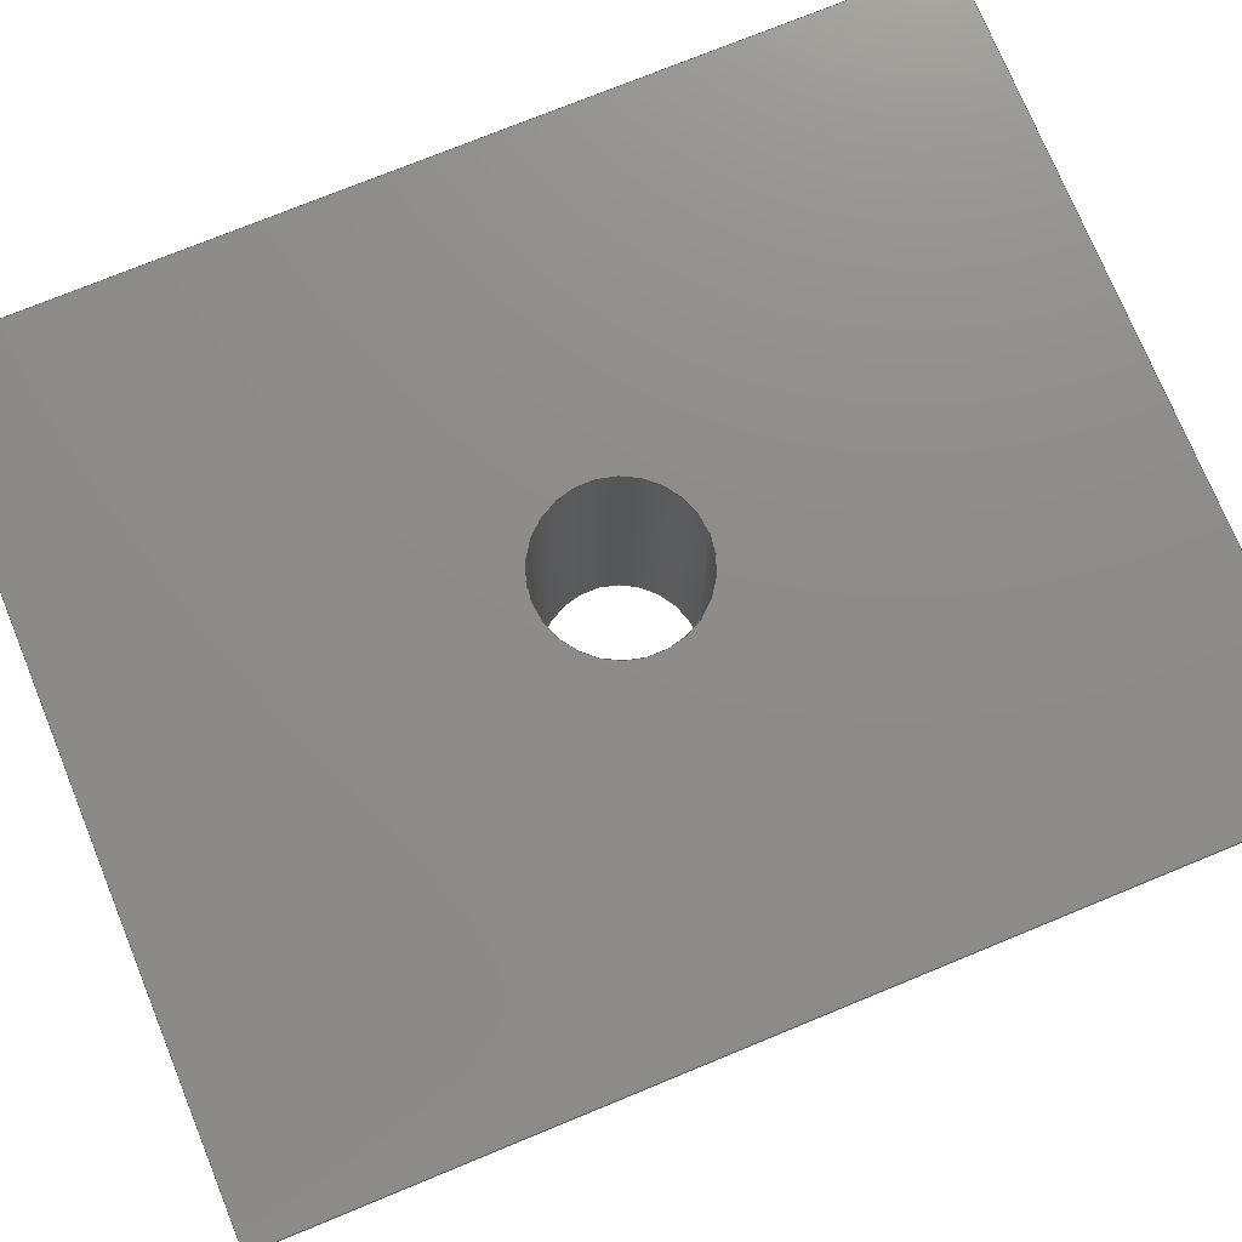
<metadata>
{"format":"step","ext":"step","renderer":"f3d","projection":"perspective","resolution":1024,"background":"white","views":[{"elev":74.9,"azim":67.7,"up":"+Y"}]}
</metadata>
<code>
ISO-10303-21;
DATA;
#1 = DIRECTION ( 'NONE',  ( -1, -0, -0 ) ) ;
#2 = CYLINDRICAL_SURFACE ( 'NONE', #112, 1.65 ) ;
#3 = AXIS2_PLACEMENT_3D ( 'NONE', #86, #49, #111 ) ;
#4 = CARTESIAN_POINT ( 'NONE',  ( -8.367, -1.5, 0 ) ) ;
#5 = PERSON_AND_ORGANIZATION_ROLE ( 'classification_officer' ) ;
#6 = APPROVAL_DATE_TIME ( #119, #27 ) ;
#7 = DATE_TIME_ROLE ( 'creation_date' ) ;
#8 = PERSON_AND_ORGANIZATION ( #18446744073709551615, #18446744073709551615 ) ;
#9 = PLANE ( 'NONE',  #186 ) ;
#10 = VERTEX_POINT ( 'NONE', #42 ) ;
#11 = DIRECTION ( 'NONE',  ( -1, -0, -0 ) ) ;
#12 = CARTESIAN_POINT ( 'NONE',  ( 0, 0, 20 ) ) ;
#13 = EDGE_CURVE ( 'NONE', #250, #135, #80, .T. ) ;
#14 = ORIENTED_EDGE ( 'NONE', *, *, #164, .F. ) ;
#15 = AXIS2_PLACEMENT_3D ( 'NONE', #90, #130, #177 ) ;
#16 = CARTESIAN_POINT ( 'NONE',  ( 1.09, -8.43, 8.756 ) ) ;
#17 = CARTESIAN_POINT ( 'NONE',  ( 0.2167, -8.498, 11.64 ) ) ;
#18 = CARTESIAN_POINT ( 'NONE',  ( 8.367, -1.5, 20 ) ) ;
#19 = CARTESIAN_POINT ( 'NONE',  ( 2.021e-16, -8.5, 8.35 ) ) ;
#20 = CARTESIAN_POINT ( 'NONE',  ( -1.639, -8.34, 10.22 ) ) ;
#21 = EDGE_CURVE ( 'NONE', #99, #163, #170, .T. ) ;
#22 = FACE_OUTER_BOUND ( 'NONE', #143, .T. ) ;
#23 = AXIS2_PLACEMENT_3D ( 'NONE', #234, #210, #279 ) ;
#24 = CARTESIAN_POINT ( 'NONE',  ( -0.4332, -8.491, 8.393 ) ) ;
#25 =( NAMED_UNIT ( * ) PLANE_ANGLE_UNIT ( ) SI_UNIT ( $, .RADIAN. ) );
#26 = EDGE_LOOP ( 'NONE', ( #214, #239, #120, #103 ) ) ;
#27 = APPROVAL ( #205, 'Coincident' ) ;
#28 = CARTESIAN_POINT ( 'NONE',  ( 0, 0, 20 ) ) ;
#29 = APPROVAL_PERSON_ORGANIZATION ( #8, #150, #117 ) ;
#30 = AXIS2_PLACEMENT_3D ( 'NONE', #85, #241, #100 ) ;
#31 = PERSON_AND_ORGANIZATION_ROLE ( 'creator' ) ;
#32 = PERSON_AND_ORGANIZATION ( #18446744073709551615, #18446744073709551615 ) ;
#33 = COORDINATED_UNIVERSAL_TIME_OFFSET ( 1, 0, .AHEAD. ) ;
#34 = CC_DESIGN_PERSON_AND_ORGANIZATION_ASSIGNMENT ( #159, #31, ( #200 ) ) ;
#35 = ORIENTED_EDGE ( 'NONE', *, *, #137, .F. ) ;
#36 = LOCAL_TIME ( 14, 23, 14, #171 ) ;
#37 = CARTESIAN_POINT ( 'NONE',  ( 0, -1.5, 10 ) ) ;
#38 = CARTESIAN_POINT ( 'NONE',  ( 0.2173, -8.498, 8.361 ) ) ;
#39 = EDGE_CURVE ( 'NONE', #10, #53, #153, .T. ) ;
#40 = CARTESIAN_POINT ( 'NONE',  ( 0.4294, -8.49, 8.403 ) ) ;
#41 = CARTESIAN_POINT ( 'NONE',  ( 0.7326, -8.469, 11.48 ) ) ;
#42 = CARTESIAN_POINT ( 'NONE',  ( -8.367, -1.5, 20 ) ) ;
#43 = ADVANCED_FACE ( 'NONE', ( #122, #285 ), #121, .F. ) ;
#44 = DIRECTION ( 'NONE',  ( 0, 0, 1 ) ) ;
#45 = LINE ( 'NONE', #128, #256 ) ;
#46 = CC_DESIGN_APPROVAL ( #27, ( #221 ) ) ;
#47 = FACE_OUTER_BOUND ( 'NONE', #26, .T. ) ;
#48 = APPLICATION_CONTEXT ( 'configuration controlled 3d designs of mechanical parts and assemblies' ) ;
#49 = DIRECTION ( 'NONE',  ( -0, -0, -1 ) ) ;
#50 = CARTESIAN_POINT ( 'NONE',  ( -1.432, -8.379, 10.83 ) ) ;
#51 = APPROVAL_PERSON_ORGANIZATION ( #255, #27, #253 ) ;
#52 = PERSON_AND_ORGANIZATION ( #18446744073709551615, #18446744073709551615 ) ;
#53 = VERTEX_POINT ( 'NONE', #172 ) ;
#54 = APPROVAL_STATUS ( 'not_yet_approved' ) ;
#55 = EDGE_CURVE ( 'NONE', #53, #10, #266, .T. ) ;
#56 = VECTOR ( 'NONE', #11, 1000 ) ;
#57 = DATE_AND_TIME ( #118, #98 ) ;
#58 = DATE_AND_TIME ( #258, #174 ) ;
#59 = APPROVAL_ROLE ( '' ) ;
#60 = CARTESIAN_POINT ( 'NONE',  ( 1.007, -8.441, 8.688 ) ) ;
#61 = CC_DESIGN_APPROVAL ( #150, ( #200 ) ) ;
#62 = CC_DESIGN_PERSON_AND_ORGANIZATION_ASSIGNMENT ( #52, #140, ( #221 ) ) ;
#63 = CARTESIAN_POINT ( 'NONE',  ( 1.441, -8.377, 9.168 ) ) ;
#64 = DATE_AND_TIME ( #216, #36 ) ;
#65 = CARTESIAN_POINT ( 'NONE',  ( 0.428, -8.49, 11.6 ) ) ;
#66 = EDGE_LOOP ( 'NONE', ( #229, #14, #82, #185 ) ) ;
#67 = VERTEX_POINT ( 'NONE', #191 ) ;
#68 = CARTESIAN_POINT ( 'NONE',  ( -1.483, -8.37, 10.73 ) ) ;
#69 = CARTESIAN_POINT ( 'NONE',  ( -1.014, -8.441, 8.681 ) ) ;
#70 = CARTESIAN_POINT ( 'NONE',  ( 0, -1.5, 10 ) ) ;
#71 = ADVANCED_FACE ( 'NONE', ( #83 ), #169, .F. ) ;
#72 = LINE ( 'NONE', #4, #240 ) ;
#73 = CARTESIAN_POINT ( 'NONE',  ( -1.313, -8.398, 11.01 ) ) ;
#74 = DIRECTION ( 'NONE',  ( 0, 0, 1 ) ) ;
#75 = AXIS2_PLACEMENT_3D ( 'NONE', #245, #44, #223 ) ;
#76 = ADVANCED_FACE ( 'NONE', ( #203 ), #2, .F. ) ;
#77 = PERSON_AND_ORGANIZATION_ROLE ( 'design_owner' ) ;
#78 = ORIENTED_EDGE ( 'NONE', *, *, #21, .T. ) ;
#79 = ORIENTED_EDGE ( 'NONE', *, *, #142, .T. ) ;
#80 = CIRCLE ( 'NONE', #215, 1.65 ) ;
#81 = EDGE_LOOP ( 'NONE', ( #78, #126 ) ) ;
#82 = ORIENTED_EDGE ( 'NONE', *, *, #55, .F. ) ;
#83 = FACE_OUTER_BOUND ( 'NONE', #209, .T. ) ;
#84 = CARTESIAN_POINT ( 'NONE',  ( 2.021e-16, -8.5, 8.35 ) ) ;
#85 = CARTESIAN_POINT ( 'NONE',  ( -8.367, -1.5, 20 ) ) ;
#86 = CARTESIAN_POINT ( 'NONE',  ( 0, 0, 20 ) ) ;
#87 = LOCAL_TIME ( 14, 23, 14, #33 ) ;
#88 = CARTESIAN_POINT ( 'NONE',  ( -0.2156, -8.5, 8.35 ) ) ;
#89 = EDGE_CURVE ( 'NONE', #163, #99, #219, .T. ) ;
#90 = CARTESIAN_POINT ( 'NONE',  ( 0, 0, 0 ) ) ;
#91 = CARTESIAN_POINT ( 'NONE',  ( -1.312, -8.398, 8.993 ) ) ;
#92 = CARTESIAN_POINT ( 'NONE',  ( -1.65, -8.338, 9.781 ) ) ;
#93 = PERSON_AND_ORGANIZATION_ROLE ( 'creator' ) ;
#94 = CC_DESIGN_PERSON_AND_ORGANIZATION_ASSIGNMENT ( #32, #93, ( #221 ) ) ;
#95 =( LENGTH_UNIT ( ) NAMED_UNIT ( * ) SI_UNIT ( .MILLI., .METRE. ) );
#96 = DIRECTION ( 'NONE',  ( 1, 0, -0 ) ) ;
#97 = ORIENTED_EDGE ( 'NONE', *, *, #13, .T. ) ;
#98 = LOCAL_TIME ( 14, 23, 14, #114 ) ;
#99 = VERTEX_POINT ( 'NONE', #269 ) ;
#100 = DIRECTION ( 'NONE',  ( 0, -0, -1 ) ) ;
#101 = ORIENTED_EDGE ( 'NONE', *, *, #231, .T. ) ;
#102 = SECURITY_CLASSIFICATION ( '', '', #276 ) ;
#103 = ORIENTED_EDGE ( 'NONE', *, *, #164, .T. ) ;
#104 = APPLICATION_CONTEXT ( 'configuration controlled 3d designs of mechanical parts and assemblies' ) ;
#105 = EDGE_CURVE ( 'NONE', #53, #67, #272, .T. ) ;
#106 = CARTESIAN_POINT ( 'NONE',  ( 1.65, -8.338, 10.22 ) ) ;
#107 = CARTESIAN_POINT ( 'NONE',  ( 1.442, -8.377, 10.83 ) ) ;
#108 = CARTESIAN_POINT ( 'NONE',  ( 0, -8.5, 11.65 ) ) ;
#109 = CARTESIAN_POINT ( 'NONE',  ( -8.367, -1.5, 20 ) ) ;
#110 = CARTESIAN_POINT ( 'NONE',  ( -1.597, -8.349, 10.43 ) ) ;
#111 = DIRECTION ( 'NONE',  ( -1, 0, 0 ) ) ;
#112 = AXIS2_PLACEMENT_3D ( 'NONE', #132, #113, #198 ) ;
#113 = DIRECTION ( 'NONE',  ( -0, 1, -0 ) ) ;
#114 = COORDINATED_UNIVERSAL_TIME_OFFSET ( 1, 0, .AHEAD. ) ;
#115 = CYLINDRICAL_SURFACE ( 'NONE', #23, 1.65 ) ;
#116 = VECTOR ( 'NONE', #201, 1000 ) ;
#117 = APPROVAL_ROLE ( '' ) ;
#118 = CALENDAR_DATE ( 2024, 27, 5 ) ;
#119 = DATE_AND_TIME ( #138, #87 ) ;
#120 = ORIENTED_EDGE ( 'NONE', *, *, #39, .F. ) ;
#121 = PLANE ( 'NONE',  #30 ) ;
#122 = FACE_BOUND ( 'NONE', #213, .T. ) ;
#123 = CARTESIAN_POINT ( 'NONE',  ( 0.1078, -8.5, 8.35 ) ) ;
#124 = VECTOR ( 'NONE', #155, 1000 ) ;
#125 = CARTESIAN_POINT ( 'NONE',  ( 0.7318, -8.469, 8.517 ) ) ;
#126 = ORIENTED_EDGE ( 'NONE', *, *, #89, .T. ) ;
#127 = CARTESIAN_POINT ( 'NONE',  ( -1.482, -8.37, 9.267 ) ) ;
#128 = CARTESIAN_POINT ( 'NONE',  ( 2.021e-16, -8.5, 8.35 ) ) ;
#129 = CARTESIAN_POINT ( 'NONE',  ( -3.249e-17, -8.5, 11.65 ) ) ;
#130 = DIRECTION ( 'NONE',  ( 0, 0, 1 ) ) ;
#131 = PRODUCT_DEFINITION_SHAPE ( 'NONE', 'NONE',  #200 ) ;
#132 = CARTESIAN_POINT ( 'NONE',  ( 0, -8.5, 10 ) ) ;
#133 = AXIS2_PLACEMENT_3D ( 'NONE', #184, #182, #181 ) ;
#134 = DATE_TIME_ROLE ( 'classification_date' ) ;
#135 = VERTEX_POINT ( 'NONE', #222 ) ;
#136 = ORIENTED_EDGE ( 'NONE', *, *, #137, .T. ) ;
#137 = EDGE_CURVE ( 'NONE', #99, #135, #151, .T. ) ;
#138 = CALENDAR_DATE ( 2024, 27, 5 ) ;
#139 = UNCERTAINTY_MEASURE_WITH_UNIT (LENGTH_MEASURE( 1e-05 ), #95, 'distance_accuracy_value', 'NONE');
#140 = PERSON_AND_ORGANIZATION_ROLE ( 'design_supplier' ) ;
#141 = APPLICATION_PROTOCOL_DEFINITION ( 'international standard', 'config_control_design', 1994, #48 ) ;
#142 = EDGE_CURVE ( 'NONE', #163, #250, #45, .T. ) ;
#143 = EDGE_LOOP ( 'NONE', ( #235, #79, #97, #35 ) ) ;
#144 = DIRECTION ( 'NONE',  ( 0, 0, 1 ) ) ;
#145 = CARTESIAN_POINT ( 'NONE',  ( 0.8284, -8.46, 8.569 ) ) ;
#146 = PRODUCT_RELATED_PRODUCT_CATEGORY ( 'detail', '', ( #254 ) ) ;
#147 = CARTESIAN_POINT ( 'NONE',  ( 0.5329, -8.484, 11.57 ) ) ;
#148 = DIRECTION ( 'NONE',  ( 1, 0, 0 ) ) ;
#149 = CARTESIAN_POINT ( 'NONE',  ( -1.607, -8.347, 9.567 ) ) ;
#150 = APPROVAL ( #54, 'Coincident' ) ;
#151 = LINE ( 'NONE', #108, #192 ) ;
#152 = DIRECTION ( 'NONE',  ( 0, 1, 0 ) ) ;
#153 = CIRCLE ( 'NONE', #262, 8.5 ) ;
#154 = CARTESIAN_POINT ( 'NONE',  ( -1.65, -8.338, 10.11 ) ) ;
#155 = DIRECTION ( 'NONE',  ( -0, -0, -1 ) ) ;
#156 = COORDINATED_UNIVERSAL_TIME_OFFSET ( 1, 0, .AHEAD. ) ;
#157 = CIRCLE ( 'NONE', #280, 1.65 ) ;
#158 = CC_DESIGN_DATE_AND_TIME_ASSIGNMENT ( #232, #134, ( #102 ) ) ;
#159 = PERSON_AND_ORGANIZATION ( #18446744073709551615, #18446744073709551615 ) ;
#160 = ORIENTED_EDGE ( 'NONE', *, *, #13, .F. ) ;
#161 = CIRCLE ( 'NONE', #15, 8.5 ) ;
#162 = APPLICATION_PROTOCOL_DEFINITION ( 'international standard', 'config_control_design', 1994, #104 ) ;
#163 = VERTEX_POINT ( 'NONE', #19 ) ;
#164 = EDGE_CURVE ( 'NONE', #10, #218, #226, .T. ) ;
#165 = CARTESIAN_POINT ( 'NONE',  ( 1.597, -8.349, 9.571 ) ) ;
#166 = APPROVAL_STATUS ( 'not_yet_approved' ) ;
#167 = CARTESIAN_POINT ( 'NONE',  ( 1.006, -8.441, 11.31 ) ) ;
#168 = CC_DESIGN_DATE_AND_TIME_ASSIGNMENT ( #58, #7, ( #200 ) ) ;
#169 = PLANE ( 'NONE',  #75 ) ;
#170 = B_SPLINE_CURVE_WITH_KNOTS ( 'NONE', 3,
 ( #263, #286, #17, #65, #147, #41, #217, #167, #193, #261, #107, #264, #106, #236, #284, #165, #260, #63, #189, #16, #60, #145, #125, #195, #40, #38, #123, #84 ),
 .UNSPECIFIED., .F., .F.,
 ( 4, 2, 2, 2, 2, 2, 2, 2, 2, 2, 2, 2, 2, 4 ),
 ( 3.156e-20, 0.0003232, 0.0006464, 0.0009696, 0.001293, 0.001939, 0.002585, 0.002909, 0.003232, 0.003878, 0.004201, 0.004525, 0.004848, 0.005171 ),
 .UNSPECIFIED. ) ;
#171 = COORDINATED_UNIVERSAL_TIME_OFFSET ( 1, 0, .AHEAD. ) ;
#172 = CARTESIAN_POINT ( 'NONE',  ( 8.367, -1.5, 20 ) ) ;
#173 = ORIENTED_EDGE ( 'NONE', *, *, #39, .T. ) ;
#174 = LOCAL_TIME ( 14, 23, 14, #206 ) ;
#175 = CARTESIAN_POINT ( 'NONE',  ( -0.8304, -8.462, 8.558 ) ) ;
#176 = CARTESIAN_POINT ( 'NONE',  ( -1.242, -8.409, 8.909 ) ) ;
#177 = DIRECTION ( 'NONE',  ( 1, 0, 0 ) ) ;
#178 = DIRECTION ( 'NONE',  ( -0, 1, -0 ) ) ;
#179 = APPROVAL ( #166, 'Coincident' ) ;
#180 = CARTESIAN_POINT ( 'NONE',  ( -1.016, -8.44, 11.32 ) ) ;
#181 = DIRECTION ( 'NONE',  ( 1, 0, 0 ) ) ;
#182 = DIRECTION ( 'NONE',  ( 0, 0, 1 ) ) ;
#183 = FACE_OUTER_BOUND ( 'NONE', #275, .T. ) ;
#184 = CARTESIAN_POINT ( 'NONE',  ( 0, 0, 0 ) ) ;
#185 = ORIENTED_EDGE ( 'NONE', *, *, #105, .T. ) ;
#186 = AXIS2_PLACEMENT_3D ( 'NONE', #28, #74, #96 ) ;
#187 = SHAPE_DEFINITION_REPRESENTATION ( #131, #194 ) ;
#188 = ORIENTED_EDGE ( 'NONE', *, *, #190, .F. ) ;
#189 = CARTESIAN_POINT ( 'NONE',  ( 1.32, -8.398, 8.987 ) ) ;
#190 = EDGE_CURVE ( 'NONE', #67, #218, #72, .T. ) ;
#191 = CARTESIAN_POINT ( 'NONE',  ( 8.367, -1.5, 0 ) ) ;
#192 = VECTOR ( 'NONE', #178, 1000 ) ;
#193 = CARTESIAN_POINT ( 'NONE',  ( 1.091, -8.43, 11.24 ) ) ;
#194 = ADVANCED_BREP_SHAPE_REPRESENTATION ( 'W0003510-009-Threaded half moon 72', ( #288, #133 ), #225 ) ;
#195 = CARTESIAN_POINT ( 'NONE',  ( 0.5323, -8.484, 8.434 ) ) ;
#196 = DIRECTION ( 'NONE',  ( 0, 1, 0 ) ) ;
#197 = CC_DESIGN_SECURITY_CLASSIFICATION ( #102, ( #221 ) ) ;
#198 = DIRECTION ( 'NONE',  ( 0, 0, 1 ) ) ;
#199 = CARTESIAN_POINT ( 'NONE',  ( -1.243, -8.409, 11.09 ) ) ;
#200 = PRODUCT_DEFINITION ( 'General', '', #221, #238 ) ;
#201 = DIRECTION ( 'NONE',  ( -0, -0, -1 ) ) ;
#202 = CLOSED_SHELL ( 'NONE', ( #244, #211, #43, #289, #71, #76 ) ) ;
#203 = FACE_OUTER_BOUND ( 'NONE', #257, .T. ) ;
#204 = CYLINDRICAL_SURFACE ( 'NONE', #3, 8.5 ) ;
#205 = APPROVAL_STATUS ( 'not_yet_approved' ) ;
#206 = COORDINATED_UNIVERSAL_TIME_OFFSET ( 1, 0, .AHEAD. ) ;
#207 = APPROVAL_PERSON_ORGANIZATION ( #227, #179, #59 ) ;
#208 = PERSON_AND_ORGANIZATION ( #18446744073709551615, #18446744073709551615 ) ;
#209 = EDGE_LOOP ( 'NONE', ( #233, #188 ) ) ;
#210 = DIRECTION ( 'NONE',  ( -0, 1, -0 ) ) ;
#211 = ADVANCED_FACE ( 'NONE', ( #246, #47 ), #204, .T. ) ;
#212 = CARTESIAN_POINT ( 'NONE',  ( -8.367, -1.5, 20 ) ) ;
#213 = EDGE_LOOP ( 'NONE', ( #237, #160 ) ) ;
#214 = ORIENTED_EDGE ( 'NONE', *, *, #228, .T. ) ;
#215 = AXIS2_PLACEMENT_3D ( 'NONE', #37, #196, #144 ) ;
#216 = CALENDAR_DATE ( 2024, 27, 5 ) ;
#217 = CARTESIAN_POINT ( 'NONE',  ( 0.8273, -8.46, 11.43 ) ) ;
#218 = VERTEX_POINT ( 'NONE', #267 ) ;
#219 = B_SPLINE_CURVE_WITH_KNOTS ( 'NONE', 3,
 ( #287, #88, #24, #175, #69, #176, #91, #242, #127, #149, #92, #154, #20, #110, #271, #68, #50, #73, #199, #180, #243, #220, #268, #129 ),
 .UNSPECIFIED., .F., .F.,
 ( 4, 2, 2, 2, 2, 2, 2, 2, 2, 2, 2, 4 ),
 ( 0.005171, 0.005817, 0.006463, 0.006786, 0.00711, 0.007756, 0.008079, 0.008402, 0.008725, 0.009048, 0.009694, 0.01034 ),
 .UNSPECIFIED. ) ;
#220 = CARTESIAN_POINT ( 'NONE',  ( -0.4355, -8.491, 11.61 ) ) ;
#221 = PRODUCT_DEFINITION_FORMATION_WITH_SPECIFIED_SOURCE ( 'Symmetric', '', #254, .NOT_KNOWN. ) ;
#222 = CARTESIAN_POINT ( 'NONE',  ( 0, -1.5, 11.65 ) ) ;
#223 = DIRECTION ( 'NONE',  ( 1, 0, -0 ) ) ;
#224 = DIRECTION ( 'NONE',  ( 0, 0, 1 ) ) ;
#225 =( GEOMETRIC_REPRESENTATION_CONTEXT ( 3 ) GLOBAL_UNCERTAINTY_ASSIGNED_CONTEXT ( ( #139 ) ) GLOBAL_UNIT_ASSIGNED_CONTEXT ( ( #95, #25, #251 ) ) REPRESENTATION_CONTEXT ( 'NONE', 'WORKASPACE' ) );
#226 = LINE ( 'NONE', #109, #124 ) ;
#227 = PERSON_AND_ORGANIZATION ( #18446744073709551615, #18446744073709551615 ) ;
#228 = EDGE_CURVE ( 'NONE', #218, #67, #161, .T. ) ;
#229 = ORIENTED_EDGE ( 'NONE', *, *, #190, .T. ) ;
#230 = CALENDAR_DATE ( 2024, 27, 5 ) ;
#231 = EDGE_CURVE ( 'NONE', #135, #250, #157, .T. ) ;
#232 = DATE_AND_TIME ( #230, #248 ) ;
#233 = ORIENTED_EDGE ( 'NONE', *, *, #228, .F. ) ;
#234 = CARTESIAN_POINT ( 'NONE',  ( 0, -8.5, 10 ) ) ;
#235 = ORIENTED_EDGE ( 'NONE', *, *, #89, .F. ) ;
#236 = CARTESIAN_POINT ( 'NONE',  ( 1.65, -8.338, 9.893 ) ) ;
#237 = ORIENTED_EDGE ( 'NONE', *, *, #231, .F. ) ;
#238 = DESIGN_CONTEXT ( 'detailed design', #48, 'design' ) ;
#239 = ORIENTED_EDGE ( 'NONE', *, *, #105, .F. ) ;
#240 = VECTOR ( 'NONE', #1, 1000 ) ;
#241 = DIRECTION ( 'NONE',  ( 0, -1, 0 ) ) ;
#242 = CARTESIAN_POINT ( 'NONE',  ( -1.431, -8.379, 9.172 ) ) ;
#243 = CARTESIAN_POINT ( 'NONE',  ( -0.8323, -8.461, 11.44 ) ) ;
#244 = ADVANCED_FACE ( 'NONE', ( #22 ), #115, .F. ) ;
#245 = CARTESIAN_POINT ( 'NONE',  ( 0, 0, 0 ) ) ;
#246 = FACE_BOUND ( 'NONE', #81, .T. ) ;
#247 = DIRECTION ( 'NONE',  ( -0, 1, -0 ) ) ;
#248 = LOCAL_TIME ( 14, 23, 14, #156 ) ;
#249 = APPROVAL_DATE_TIME ( #57, #150 ) ;
#250 = VERTEX_POINT ( 'NONE', #278 ) ;
#251 =( NAMED_UNIT ( * ) SI_UNIT ( $, .STERADIAN. ) SOLID_ANGLE_UNIT ( ) );
#252 = ORIENTED_EDGE ( 'NONE', *, *, #21, .F. ) ;
#253 = APPROVAL_ROLE ( '' ) ;
#254 = PRODUCT ( 'W0003510-009-Threaded half moon 72', 'W0003510-009-Threaded half moon 72', '', ( #274 ) ) ;
#255 = PERSON_AND_ORGANIZATION ( #18446744073709551615, #18446744073709551615 ) ;
#256 = VECTOR ( 'NONE', #247, 1000 ) ;
#257 = EDGE_LOOP ( 'NONE', ( #283, #252, #136, #101 ) ) ;
#258 = CALENDAR_DATE ( 2024, 27, 5 ) ;
#259 = APPROVAL_DATE_TIME ( #64, #179 ) ;
#260 = CARTESIAN_POINT ( 'NONE',  ( 1.566, -8.355, 9.468 ) ) ;
#261 = CARTESIAN_POINT ( 'NONE',  ( 1.319, -8.398, 11.01 ) ) ;
#262 = AXIS2_PLACEMENT_3D ( 'NONE', #12, #282, #148 ) ;
#263 = CARTESIAN_POINT ( 'NONE',  ( -3.249e-17, -8.5, 11.65 ) ) ;
#264 = CARTESIAN_POINT ( 'NONE',  ( 1.606, -8.347, 10.43 ) ) ;
#265 = CC_DESIGN_PERSON_AND_ORGANIZATION_ASSIGNMENT ( #208, #77, ( #254 ) ) ;
#266 = LINE ( 'NONE', #212, #56 ) ;
#267 = CARTESIAN_POINT ( 'NONE',  ( -8.367, -1.5, 0 ) ) ;
#268 = CARTESIAN_POINT ( 'NONE',  ( -0.2185, -8.5, 11.65 ) ) ;
#269 = CARTESIAN_POINT ( 'NONE',  ( -3.249e-17, -8.5, 11.65 ) ) ;
#270 = CC_DESIGN_APPROVAL ( #179, ( #102 ) ) ;
#271 = CARTESIAN_POINT ( 'NONE',  ( -1.566, -8.355, 10.53 ) ) ;
#272 = LINE ( 'NONE', #18, #116 ) ;
#273 = PERSON_AND_ORGANIZATION ( #18446744073709551615, #18446744073709551615 ) ;
#274 = MECHANICAL_CONTEXT ( 'NONE', #104, 'mechanical' ) ;
#275 = EDGE_LOOP ( 'NONE', ( #173, #281 ) ) ;
#276 = SECURITY_CLASSIFICATION_LEVEL ( 'unclassified' ) ;
#277 = CC_DESIGN_PERSON_AND_ORGANIZATION_ASSIGNMENT ( #273, #5, ( #102 ) ) ;
#278 = CARTESIAN_POINT ( 'NONE',  ( 2.021e-16, -1.5, 8.35 ) ) ;
#279 = DIRECTION ( 'NONE',  ( 0, 0, 1 ) ) ;
#280 = AXIS2_PLACEMENT_3D ( 'NONE', #70, #152, #224 ) ;
#281 = ORIENTED_EDGE ( 'NONE', *, *, #55, .T. ) ;
#282 = DIRECTION ( 'NONE',  ( 0, 0, 1 ) ) ;
#283 = ORIENTED_EDGE ( 'NONE', *, *, #142, .F. ) ;
#284 = CARTESIAN_POINT ( 'NONE',  ( 1.639, -8.34, 9.783 ) ) ;
#285 = FACE_OUTER_BOUND ( 'NONE', #66, .T. ) ;
#286 = CARTESIAN_POINT ( 'NONE',  ( 0.1093, -8.5, 11.65 ) ) ;
#287 = CARTESIAN_POINT ( 'NONE',  ( 2.021e-16, -8.5, 8.35 ) ) ;
#288 = MANIFOLD_SOLID_BREP ( 'Cut-Extrude1', #202 ) ;
#289 = ADVANCED_FACE ( 'NONE', ( #183 ), #9, .T. ) ;
ENDSEC;
END-ISO-10303-21;

</code>
